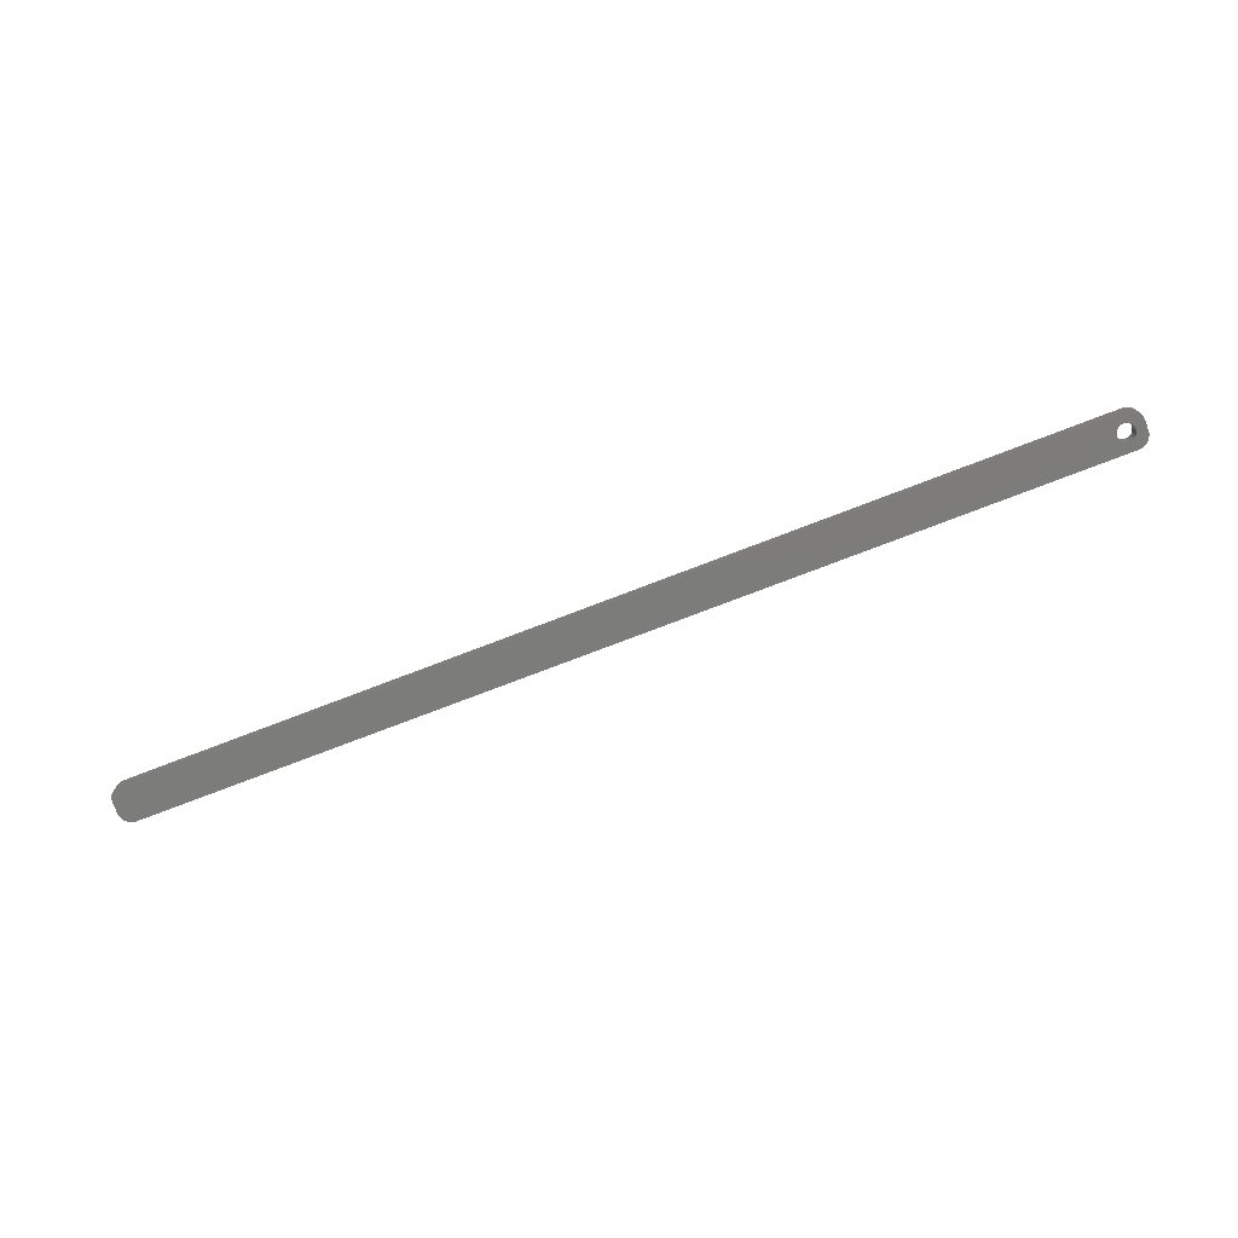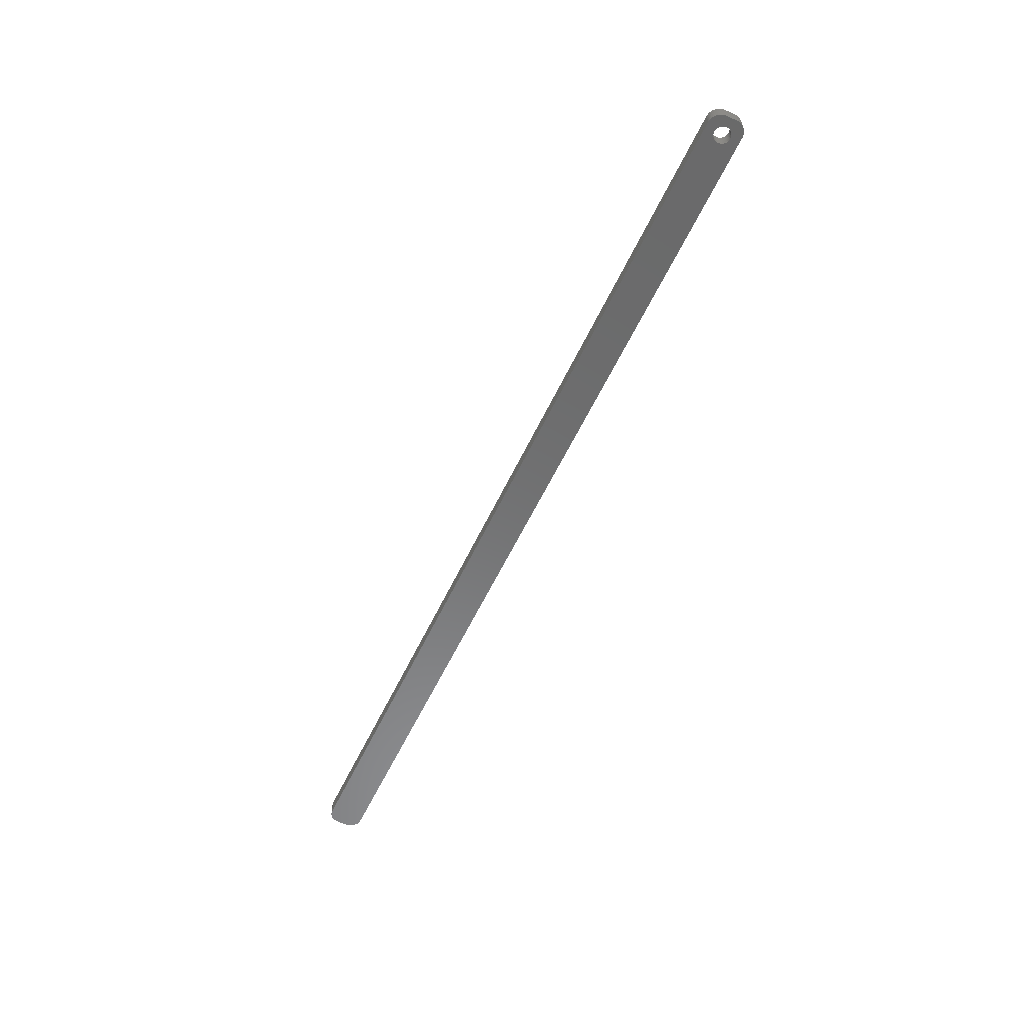
<metadata>
{"format":"stl","ext":"stl","renderer":"f3d","projection":"perspective","resolution":1024,"background":"white","views":[{"elev":-75.6,"azim":-159.0,"up":"+Z"},{"elev":-56.9,"azim":-114.8,"up":"+Z"}]}
</metadata>
<code>
# stl→obj: 204 verts, 408 faces
v -177 1.196 0
v -177.2 1.566 6
v -177.2 1.566 0
v -177 1.196 6
v -177.4 1.91 6
v -177.4 1.91 0
v -179 3.091 0
v -178.6 2.941 6
v -179 3.091 6
v -178.6 2.941 0
v -181.4 2.941 0
v -181 3.091 6
v -181.4 2.941 6
v -181 3.091 0
v -183 1.196 6
v -182.8 1.566 0
v -182.8 1.566 6
v -183 1.196 0
v -176.9 -0.8082 0
v -176.8 -0.4073 6
v -176.8 -0.4073 0
v -176.9 -0.8082 6
v -179.8 3.244 0
v -179.4 3.192 6
v -179.8 3.244 6
v -179.4 3.192 0
v -178.3 2.744 0
v -177.9 2.504 6
v -178.3 2.744 6
v -177.9 2.504 0
v -183.2 0.4073 6
v -183.1 0.8082 0
v -183.1 0.8082 6
v -183.2 0.4073 0
v -182.6 1.91 6
v -182.4 2.225 0
v -182.4 2.225 6
v -182.6 1.91 0
v -181.7 2.744 0
v -181.7 2.744 6
v -180.6 3.192 0
v -180.2 3.244 6
v -180.6 3.192 6
v -180.2 3.244 0
v -176.8 0 0
v -176.8 0.4073 6
v -176.8 0.4073 0
v -176.8 0 6
v -177 -1.196 0
v -177 -1.196 6
v -177.9 -2.504 0
v -178.3 -2.744 6
v -177.9 -2.504 6
v -178.3 -2.744 0
v -176.9 0.8082 6
v -176.9 0.8082 0
v -177.6 2.225 6
v -177.6 2.225 0
v -183.2 0 6
v -183.2 0 0
v 182.3 6.99 6
v 187 2 6
v 187 2.627 6
v 187 -2 6
v 186.8 3.243 6
v 182.3 -6.99 6
v 186.6 3.841 6
v 187 -2.627 6
v 186.4 4.409 6
v 186.8 -3.243 6
v 186 4.939 6
v 186.6 -3.841 6
v 185.6 5.423 6
v 186.4 -4.409 6
v 185.2 5.853 6
v 186 -4.939 6
v 184.7 6.222 6
v 185.6 -5.423 6
v 184.1 6.524 6
v 185.2 -5.853 6
v 183.5 6.755 6
v 184.7 -6.222 6
v 182.9 6.911 6
v 184.1 -6.524 6
v 183.5 -6.755 6
v 182.9 -6.911 6
v -182.3 6.99 6
v -182.9 6.911 6
v -183.5 6.755 6
v -184.1 6.524 6
v -182.1 2.504 6
v -184.7 6.222 6
v -185.2 5.853 6
v -185.6 5.423 6
v -186 4.939 6
v -177.2 -1.566 6
v -177.4 -1.91 6
v -177.6 -2.225 6
v -182.3 -6.99 6
v -178.6 -2.941 6
v -179 -3.091 6
v -179.4 -3.192 6
v -179.8 -3.244 6
v -180.2 -3.244 6
v -180.6 -3.192 6
v -181 -3.091 6
v -181.4 -2.941 6
v -182.9 -6.911 6
v -181.7 -2.744 6
v -184.1 -6.524 6
v -182.1 -2.504 6
v -185.2 -5.853 6
v -182.4 -2.225 6
v -186 -4.939 6
v -182.6 -1.91 6
v -186.6 -3.841 6
v -182.8 -1.566 6
v -187 -2.627 6
v -183 -1.196 6
v -187 -2 6
v -183.1 -0.8082 6
v -183.2 -0.4073 6
v -183.5 -6.755 6
v -186.4 4.409 6
v -186.6 3.841 6
v -187 2 6
v -186.8 3.243 6
v -187 2.627 6
v -184.7 -6.222 6
v -185.6 -5.423 6
v -186.4 -4.409 6
v -186.8 -3.243 6
v -182.1 2.504 0
v -177.4 -1.91 0
v -177.2 -1.566 0
v -179.8 -3.244 0
v -180.2 -3.244 0
v -183.1 -0.8082 0
v -183 -1.196 0
v -182.8 -1.566 0
v -179.4 -3.192 0
v 182.3 -6.99 0
v 187 -2 0
v 187 -2.627 0
v 187 2 0
v 186.8 -3.243 0
v 182.3 6.99 0
v 186.6 -3.841 0
v 187 2.627 0
v 186.4 -4.409 0
v 186.8 3.243 0
v 186 -4.939 0
v 186.6 3.841 0
v 185.6 -5.423 0
v 186.4 4.409 0
v 185.2 -5.853 0
v 186 4.939 0
v 184.7 -6.222 0
v 185.6 5.423 0
v 184.1 -6.524 0
v 185.2 5.853 0
v 183.5 -6.755 0
v 184.7 6.222 0
v 182.9 -6.911 0
v 184.1 6.524 0
v 183.5 6.755 0
v 182.9 6.911 0
v -177.6 -2.225 0
v -182.3 -6.99 0
v -178.6 -2.941 0
v -179 -3.091 0
v -180.6 -3.192 0
v -181 -3.091 0
v -181.4 -2.941 0
v -182.9 -6.911 0
v -181.7 -2.744 0
v -183.5 -6.755 0
v -184.1 -6.524 0
v -182.1 -2.504 0
v -184.7 -6.222 0
v -185.2 -5.853 0
v -182.4 -2.225 0
v -185.6 -5.423 0
v -186 -4.939 0
v -182.6 -1.91 0
v -182.3 6.99 0
v -182.9 6.911 0
v -184.1 6.524 0
v -185.2 5.853 0
v -186 4.939 0
v -186.6 3.841 0
v -187 2.627 0
v -187 2 0
v -183.5 6.755 0
v -186.4 -4.409 0
v -186.6 -3.841 0
v -187 -2 0
v -186.8 -3.243 0
v -187 -2.627 0
v -184.7 6.222 0
v -185.6 5.423 0
v -183.2 -0.4073 0
v -186.4 4.409 0
v -186.8 3.243 0
f 1 2 3
f 2 1 4
f 3 5 6
f 5 3 2
f 7 8 9
f 8 7 10
f 11 12 13
f 12 11 14
f 15 16 17
f 16 15 18
f 19 20 21
f 20 19 22
f 23 24 25
f 24 23 26
f 27 28 29
f 28 27 30
f 31 32 33
f 32 31 34
f 35 36 37
f 36 35 38
f 39 13 40
f 13 39 11
f 41 42 43
f 42 41 44
f 45 46 47
f 46 45 48
f 49 22 19
f 22 49 50
f 51 52 53
f 52 51 54
f 47 55 56
f 55 47 46
f 56 4 1
f 4 56 55
f 30 57 28
f 57 30 58
f 44 25 42
f 25 44 23
f 26 9 24
f 9 26 7
f 10 29 8
f 29 10 27
f 59 34 31
f 34 59 60
f 61 62 63
f 62 61 64
f 61 63 65
f 66 64 61
f 61 65 67
f 64 66 68
f 61 67 69
f 68 66 70
f 61 69 71
f 70 66 72
f 61 71 73
f 72 66 74
f 61 73 75
f 74 66 76
f 61 75 77
f 76 66 78
f 61 77 79
f 78 66 80
f 61 79 81
f 80 66 82
f 61 81 83
f 82 66 84
f 84 66 85
f 85 66 86
f 61 48 66
f 61 46 48
f 61 55 46
f 61 4 55
f 61 2 4
f 61 5 2
f 61 57 5
f 87 57 61
f 57 87 28
f 28 87 29
f 29 87 8
f 8 87 9
f 9 87 24
f 24 87 25
f 25 87 42
f 87 43 42
f 87 12 43
f 87 13 12
f 88 13 87
f 13 88 40
f 89 40 88
f 90 40 89
f 40 90 91
f 92 91 90
f 93 91 92
f 91 93 37
f 94 37 93
f 95 37 94
f 37 95 35
f 20 66 48
f 22 66 20
f 50 66 22
f 96 66 50
f 97 66 96
f 98 66 97
f 99 98 53
f 99 53 52
f 99 52 100
f 99 100 101
f 99 101 102
f 99 102 103
f 99 103 104
f 98 99 66
f 105 99 104
f 106 99 105
f 107 99 106
f 108 107 109
f 110 109 111
f 112 111 113
f 114 113 115
f 116 115 117
f 107 108 99
f 118 117 119
f 120 119 121
f 120 121 122
f 120 122 59
f 109 123 108
f 124 35 95
f 125 35 124
f 120 59 126
f 35 125 17
f 119 120 118
f 127 17 125
f 109 110 123
f 128 17 127
f 111 129 110
f 17 128 15
f 111 112 129
f 126 15 128
f 113 130 112
f 15 126 33
f 113 114 130
f 33 126 31
f 115 131 114
f 31 126 59
f 115 116 131
f 117 132 116
f 117 118 132
f 33 18 15
f 18 33 32
f 17 38 35
f 38 17 16
f 14 43 12
f 43 14 41
f 133 40 91
f 40 133 39
f 36 91 37
f 91 36 133
f 134 96 135
f 96 134 97
f 136 104 103
f 104 136 137
f 119 138 121
f 138 119 139
f 117 139 119
f 139 117 140
f 141 103 102
f 103 141 136
f 6 57 58
f 57 6 5
f 21 48 45
f 48 21 20
f 142 143 144
f 143 142 145
f 142 144 146
f 147 145 142
f 142 146 148
f 145 147 149
f 142 148 150
f 149 147 151
f 142 150 152
f 151 147 153
f 142 152 154
f 153 147 155
f 142 154 156
f 155 147 157
f 142 156 158
f 157 147 159
f 142 158 160
f 159 147 161
f 142 160 162
f 161 147 163
f 142 162 164
f 163 147 165
f 165 147 166
f 166 147 167
f 142 45 147
f 142 21 45
f 142 19 21
f 142 49 19
f 142 135 49
f 142 134 135
f 142 168 134
f 169 168 142
f 168 169 51
f 51 169 54
f 54 169 170
f 170 169 171
f 171 169 141
f 141 169 136
f 136 169 137
f 169 172 137
f 169 173 172
f 169 174 173
f 175 174 169
f 174 175 176
f 177 176 175
f 178 176 177
f 176 178 179
f 180 179 178
f 181 179 180
f 179 181 182
f 183 182 181
f 184 182 183
f 182 184 185
f 47 147 45
f 56 147 47
f 1 147 56
f 3 147 1
f 6 147 3
f 58 147 6
f 186 58 30
f 186 30 27
f 186 27 10
f 186 10 7
f 186 7 26
f 186 26 23
f 186 23 44
f 58 186 147
f 41 186 44
f 14 186 41
f 11 186 14
f 187 11 39
f 188 39 133
f 189 133 36
f 190 36 38
f 191 38 16
f 11 187 186
f 192 16 18
f 193 18 32
f 193 32 34
f 193 34 60
f 39 194 187
f 195 185 184
f 196 185 195
f 193 60 197
f 185 196 140
f 18 193 192
f 198 140 196
f 39 188 194
f 199 140 198
f 133 200 188
f 140 199 139
f 133 189 200
f 197 139 199
f 36 201 189
f 139 197 138
f 36 190 201
f 138 197 202
f 38 203 190
f 202 197 60
f 38 191 203
f 16 204 191
f 16 192 204
f 171 102 101
f 102 171 141
f 54 100 52
f 100 54 170
f 170 101 100
f 101 170 171
f 168 53 98
f 53 168 51
f 135 50 49
f 50 135 96
f 176 111 109
f 111 176 179
f 172 106 105
f 106 172 173
f 137 105 104
f 105 137 172
f 113 185 115
f 185 113 182
f 179 113 111
f 113 179 182
f 121 202 122
f 202 121 138
f 122 60 59
f 60 122 202
f 168 97 134
f 97 168 98
f 174 109 107
f 109 174 176
f 115 140 117
f 140 115 185
f 173 107 106
f 107 173 174
f 197 126 193
f 126 197 120
f 199 120 197
f 120 199 118
f 147 87 61
f 87 147 186
f 169 66 99
f 66 169 142
f 193 128 192
f 128 193 126
f 74 148 72
f 148 74 150
f 71 159 73
f 159 71 157
f 166 83 81
f 83 166 167
f 192 127 204
f 127 192 128
f 178 123 110
f 123 178 177
f 175 99 108
f 99 175 169
f 180 110 129
f 110 180 178
f 183 112 130
f 112 183 181
f 64 145 62
f 145 64 143
f 156 78 80
f 78 156 154
f 76 150 74
f 150 76 152
f 160 82 84
f 82 160 158
f 69 157 71
f 157 69 155
f 65 153 67
f 153 65 151
f 159 75 73
f 75 159 161
f 165 81 79
f 81 165 166
f 167 61 83
f 61 167 147
f 186 88 87
f 88 186 187
f 196 132 198
f 132 196 116
f 198 118 199
f 118 198 132
f 195 116 196
f 116 195 131
f 183 114 184
f 114 183 130
f 177 108 123
f 108 177 175
f 181 129 112
f 129 181 180
f 63 151 65
f 151 63 149
f 72 146 70
f 146 72 148
f 68 143 64
f 143 68 144
f 158 80 82
f 80 158 156
f 78 152 76
f 152 78 154
f 142 86 66
f 86 142 164
f 162 84 85
f 84 162 160
f 67 155 69
f 155 67 153
f 163 79 77
f 79 163 165
f 189 94 93
f 94 189 201
f 190 94 201
f 94 190 95
f 194 90 89
f 90 194 188
f 184 131 195
f 131 184 114
f 62 149 63
f 149 62 145
f 164 85 86
f 85 164 162
f 161 77 75
f 77 161 163
f 187 89 88
f 89 187 194
f 204 125 191
f 125 204 127
f 191 124 203
f 124 191 125
f 70 144 68
f 144 70 146
f 200 93 92
f 93 200 189
f 188 92 90
f 92 188 200
f 203 95 190
f 95 203 124

</code>
